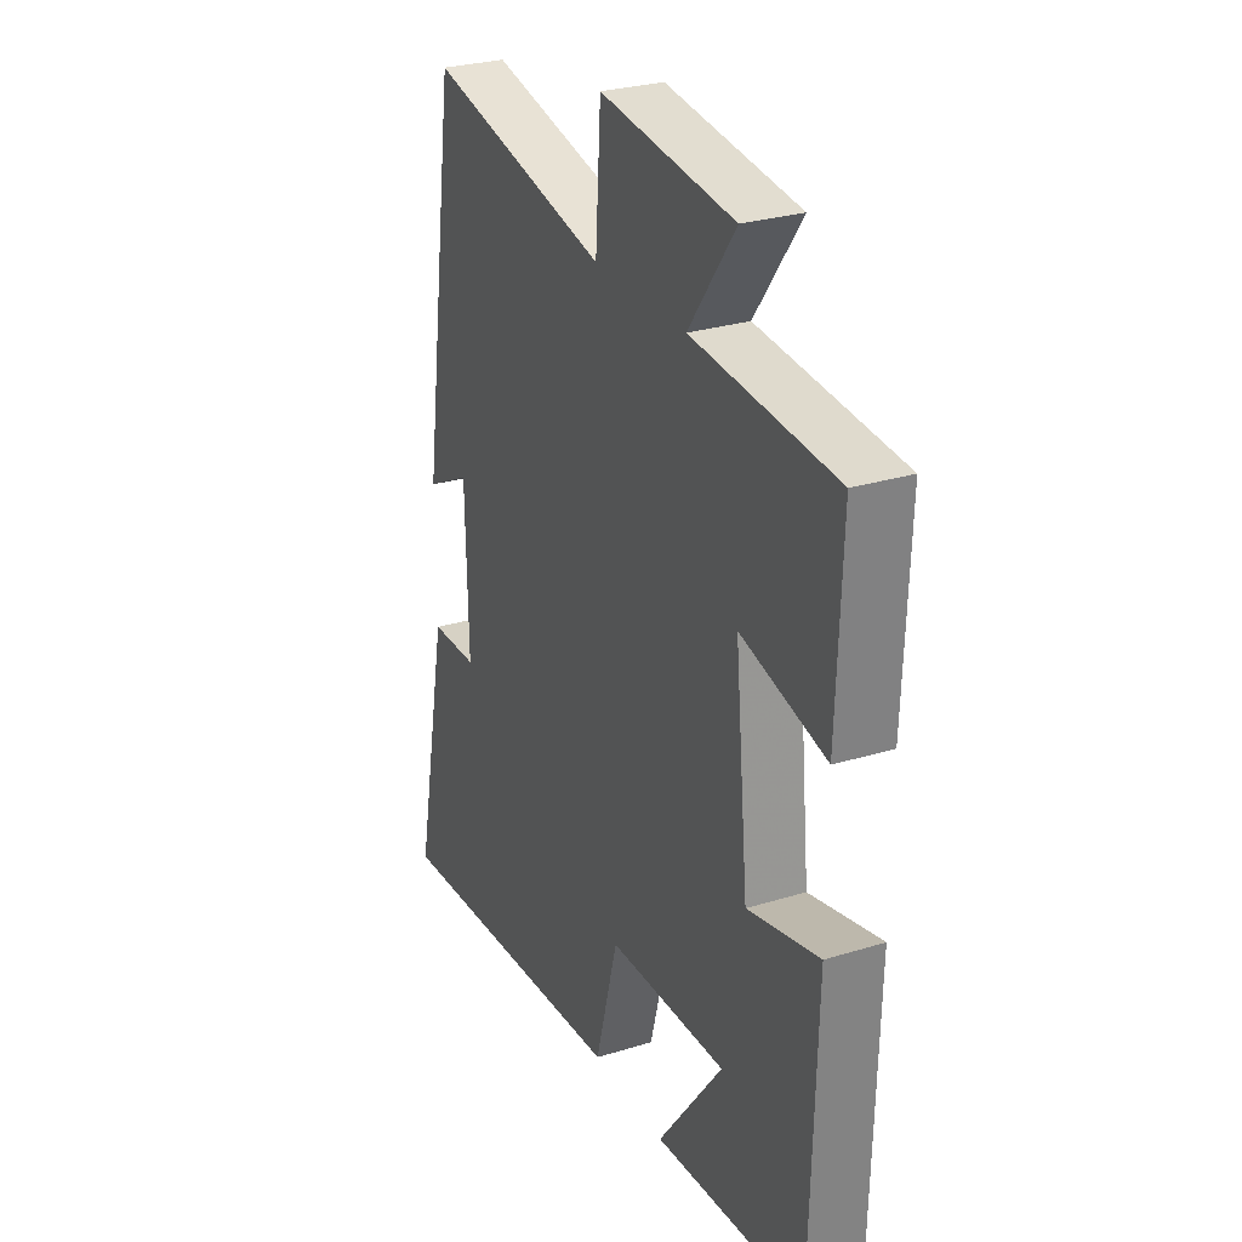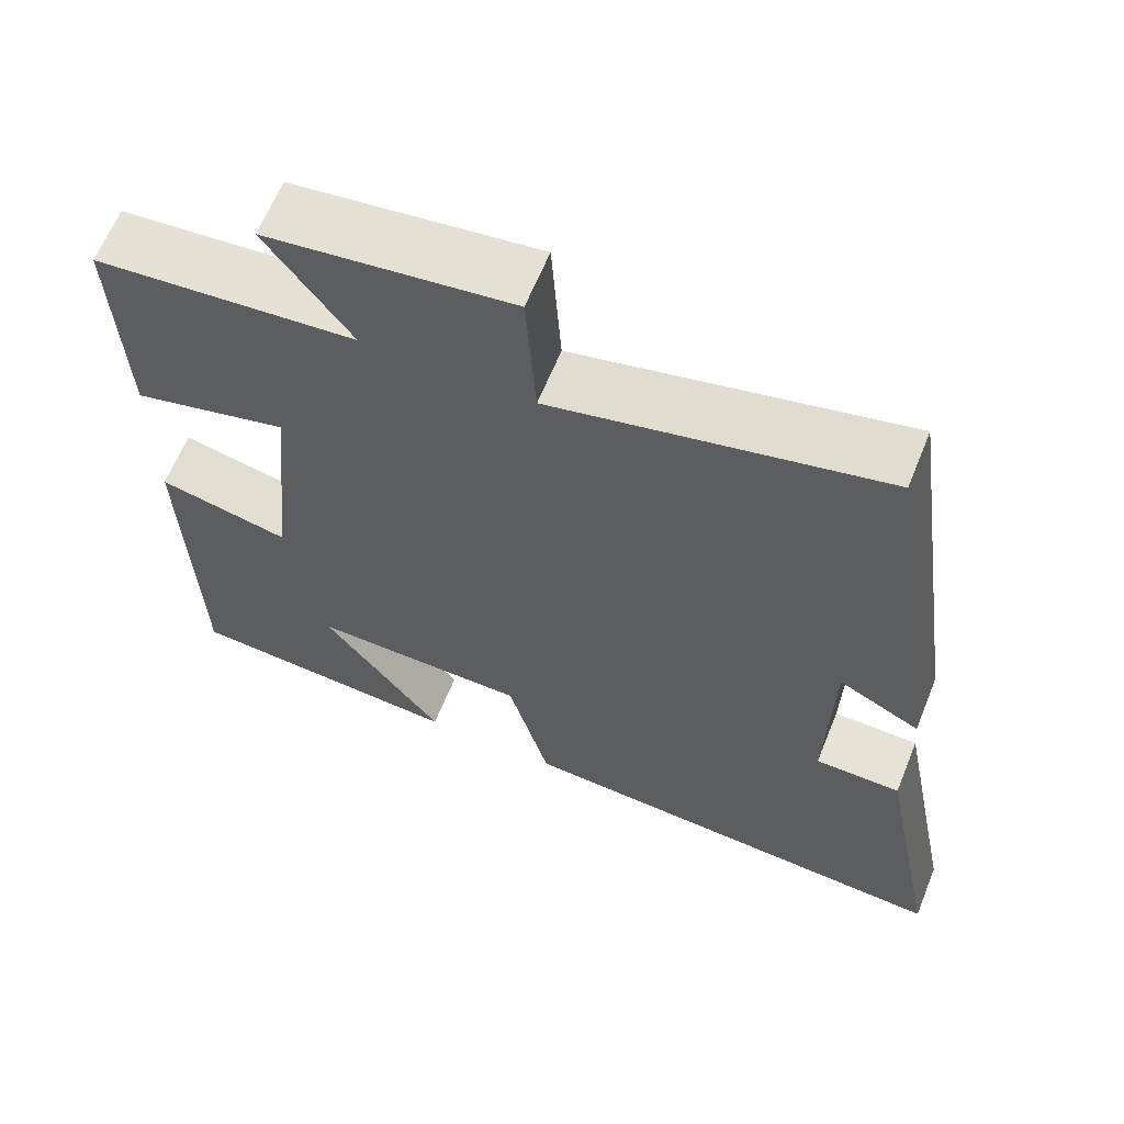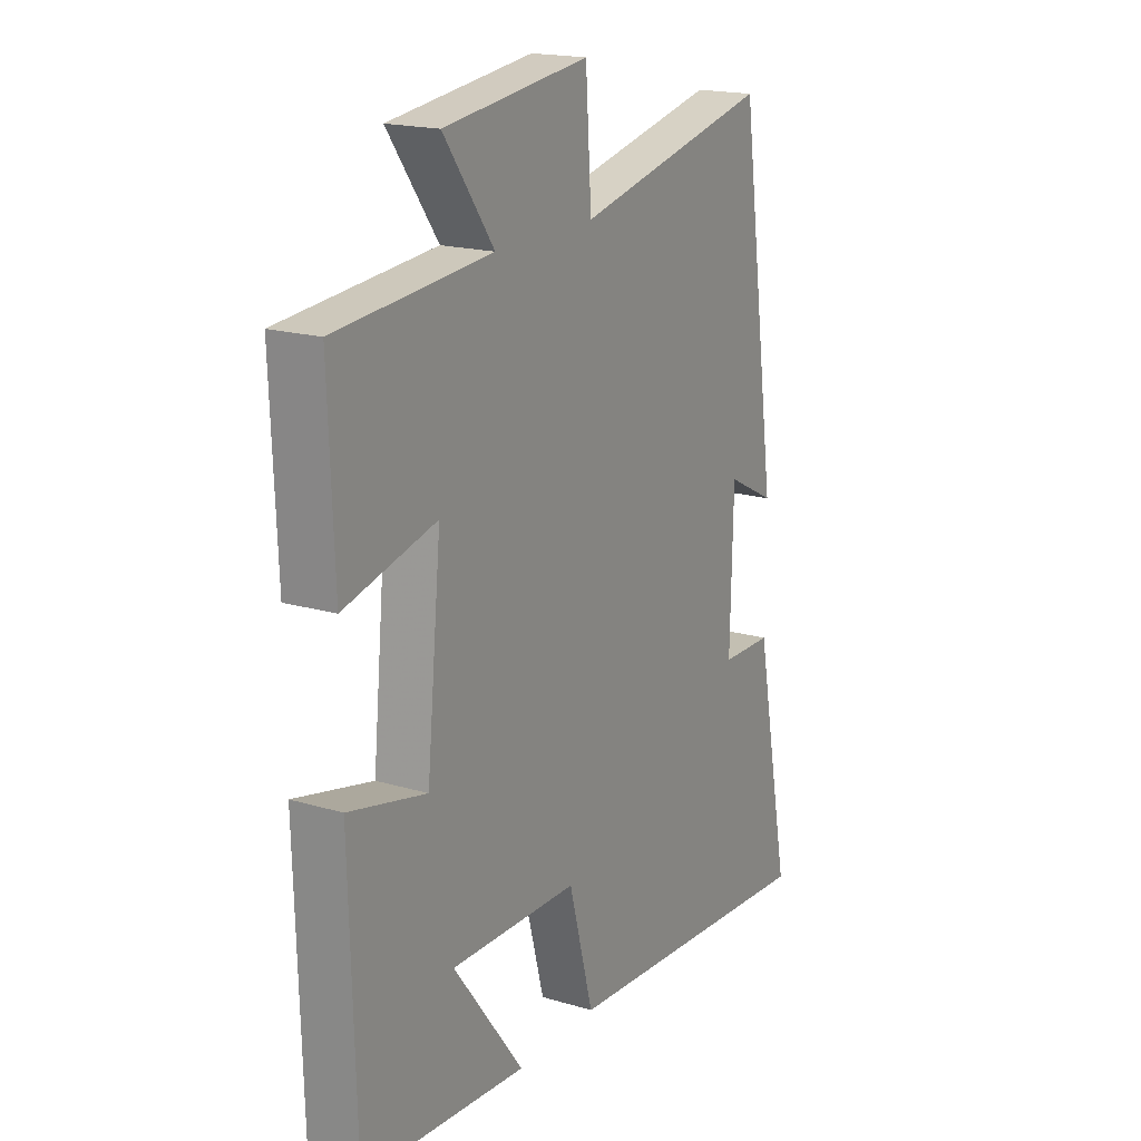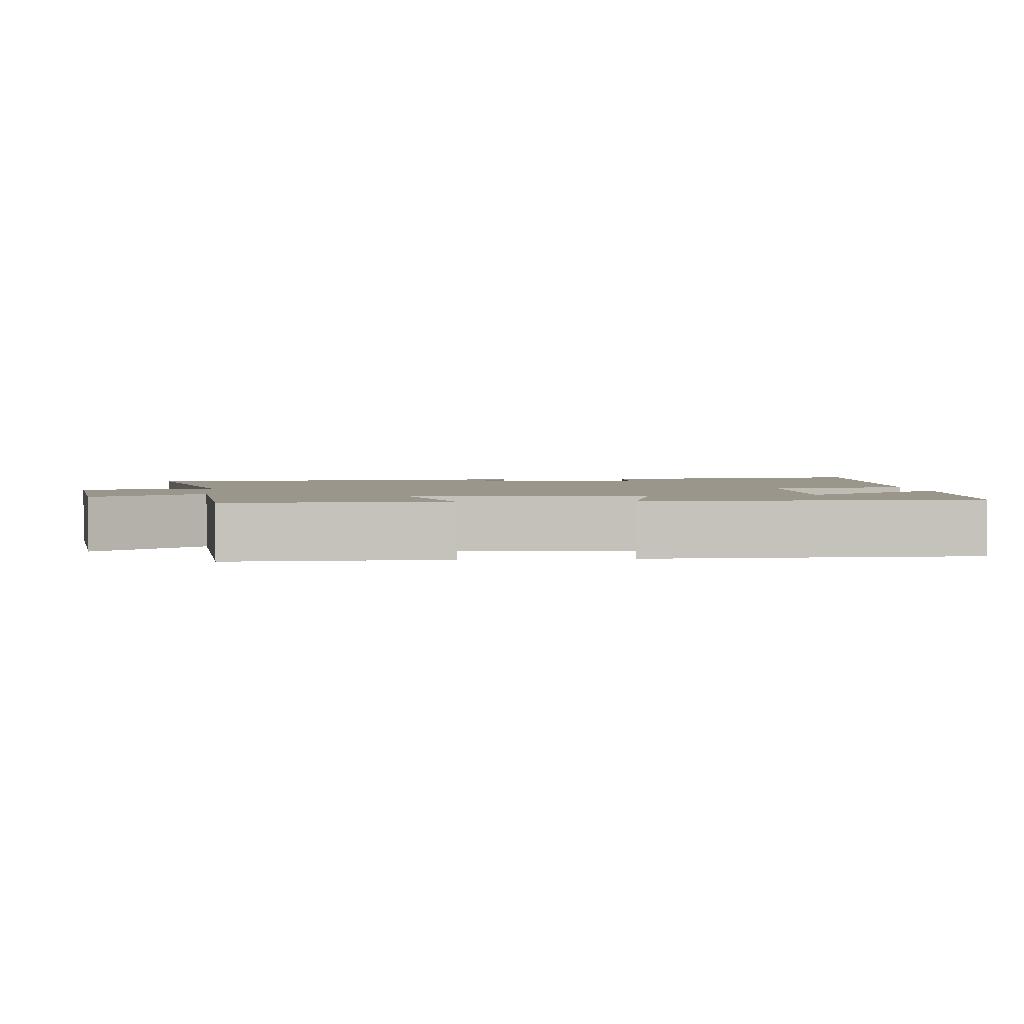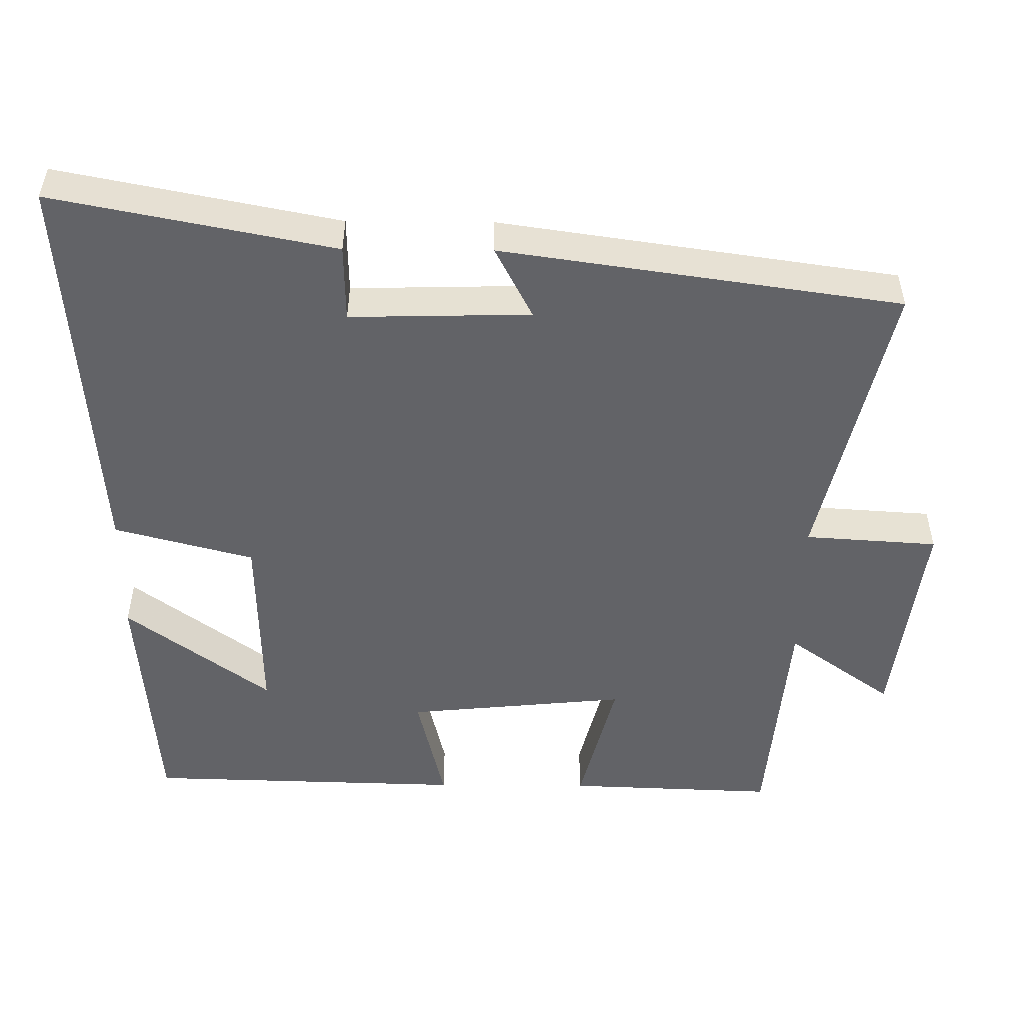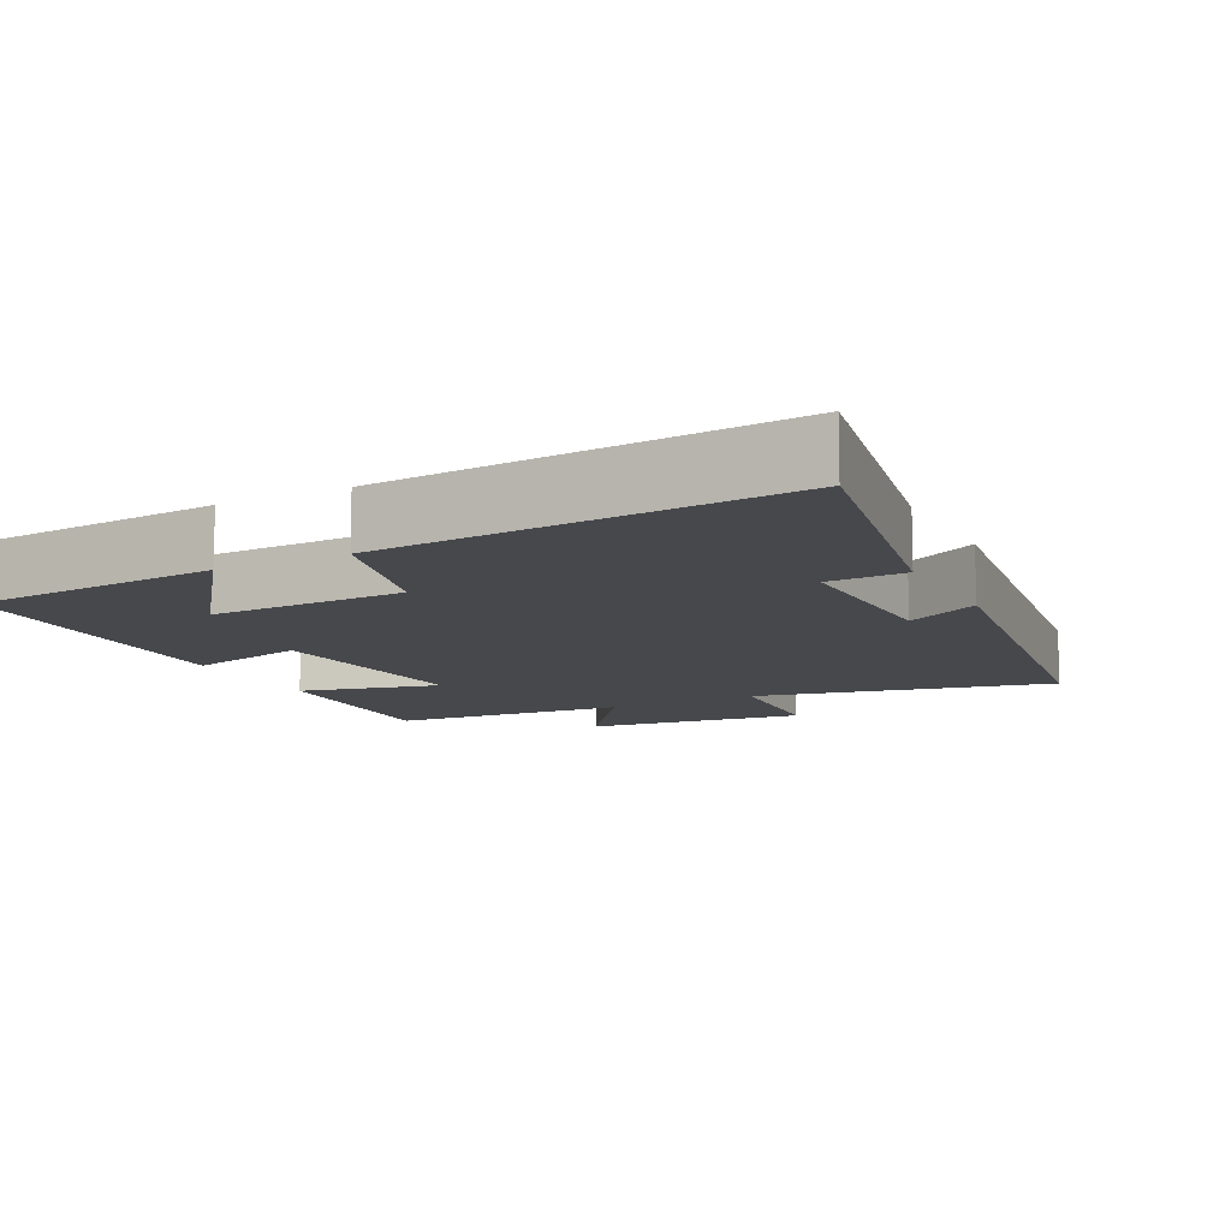
<metadata>
{"format":"obj","ext":"obj","renderer":"f3d","projection":"perspective","resolution":1024,"background":"white","views":[{"elev":28.0,"azim":64.9,"up":"+Z"},{"elev":63.3,"azim":-158.0,"up":"+Z"},{"elev":18.4,"azim":119.8,"up":"+Z"},{"elev":2.4,"azim":85.0,"up":"+Y"},{"elev":-51.0,"azim":-90.5,"up":"+Y"},{"elev":-11.1,"azim":-152.8,"up":"+Y"}]}
</metadata>
<code>
v 0.488 0.07 -0.473
v 0.147 0.07 -0.5
v 0.294 0.07 -0.302
v 0.028 0.07 -0.308
v -0.023 0.07 -0.5
v -0.576 0.07 -0.54
v -0.5 0.07 -0.154
v -0.394 0.07 -0.152
v -0.4 0.07 0.096
v -0.5 0.07 0.044
v -0.421 0.07 0.591
v -0.018 0.07 0.5
v -0.006 0.07 0.683
v 0.294 0.07 0.645
v 0.19 0.07 0.5
v 0.511 0.07 0.473
v 0.5 0.07 0.185
v 0.309 0.07 0.233
v 0.339 0.07 -0.071
v 0.5 0.07 -0.033
v 0.488 0 -0.473
v 0.147 0 -0.5
v 0.294 0 -0.302
v 0.028 0 -0.308
v -0.023 0 -0.5
v -0.576 0 -0.54
v -0.5 0 -0.154
v -0.394 0 -0.152
v -0.4 0 0.096
v -0.5 0 0.044
v -0.421 0 0.591
v -0.018 0 0.5
v -0.006 0 0.683
v 0.294 0 0.645
v 0.19 0 0.5
v 0.511 0 0.473
v 0.5 0 0.185
v 0.309 0 0.233
v 0.339 0 -0.071
v 0.5 0 -0.033
f 19 20 1
f 15 16 17 18
f 15 18 19
f 12 13 14 15
f 12 15 19
f 9 10 11 12
f 8 9 12 19
f 5 6 7 8
f 4 5 8
f 3 4 8 19
f 1 2 3
f 1 3 19
f 21 40 39
f 38 37 36 35
f 39 38 35
f 35 34 33 32
f 39 35 32
f 32 31 30 29
f 39 32 29 28
f 28 27 26 25
f 28 25 24
f 39 28 24 23
f 23 22 21
f 39 23 21
f 1 21 22 2
f 2 22 23 3
f 3 23 24 4
f 4 24 25 5
f 5 25 26 6
f 6 26 27 7
f 7 27 28 8
f 8 28 29 9
f 9 29 30 10
f 10 30 31 11
f 11 31 32 12
f 12 32 33 13
f 13 33 34 14
f 14 34 35 15
f 15 35 36 16
f 16 36 37 17
f 17 37 38 18
f 18 38 39 19
f 19 39 40 20
f 20 40 21 1

</code>
